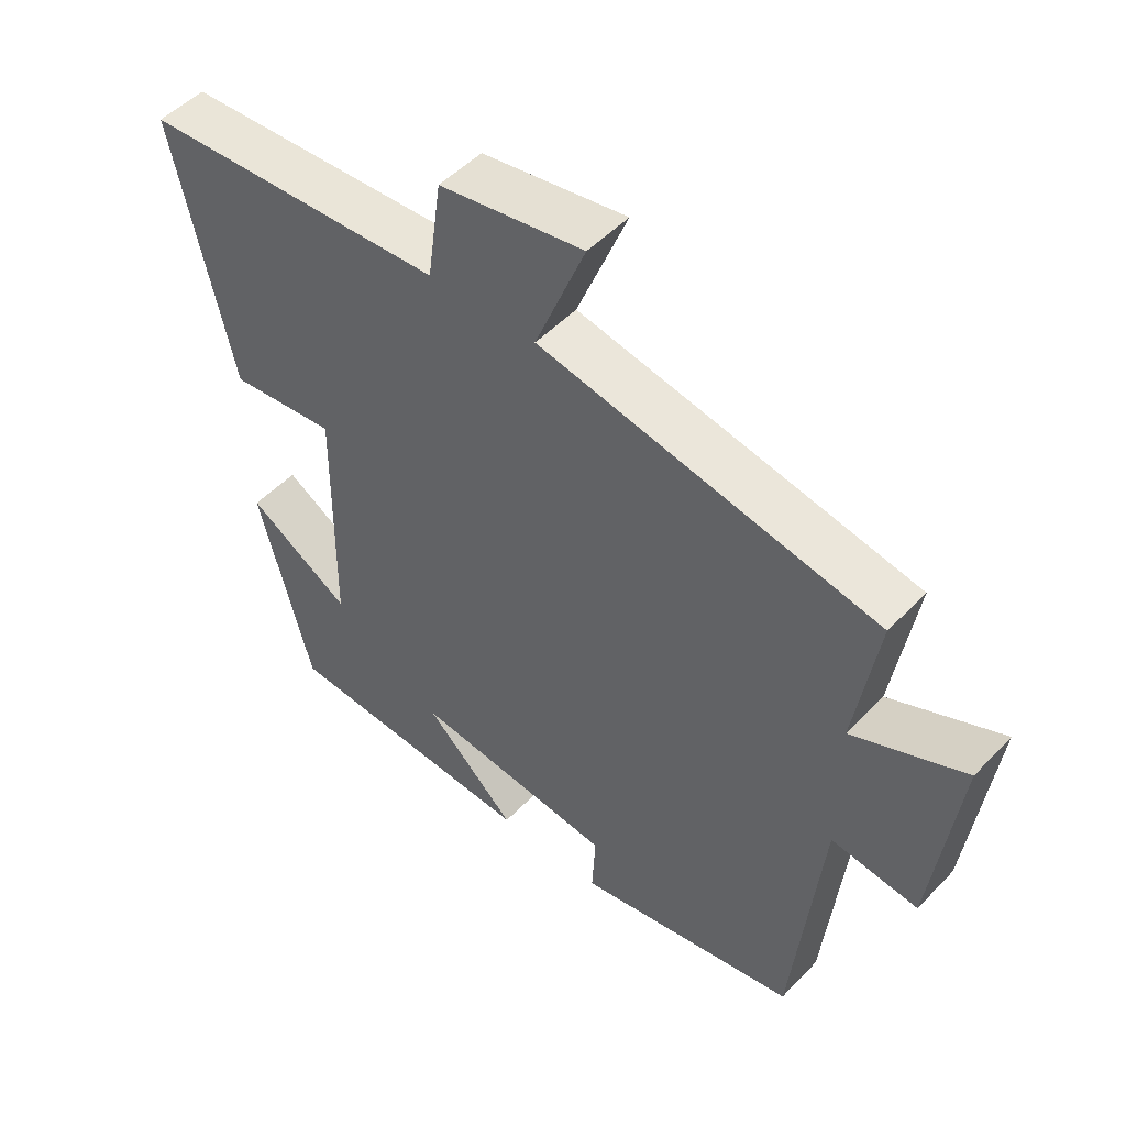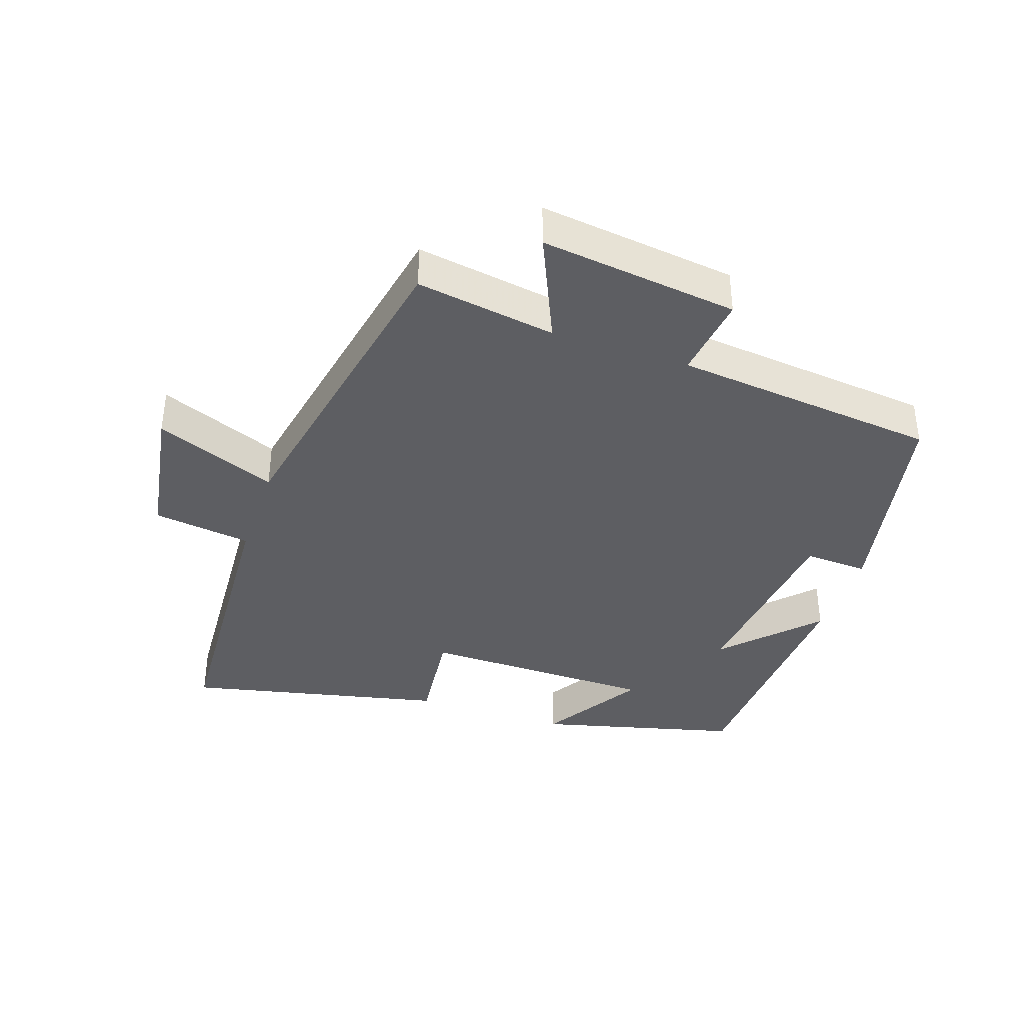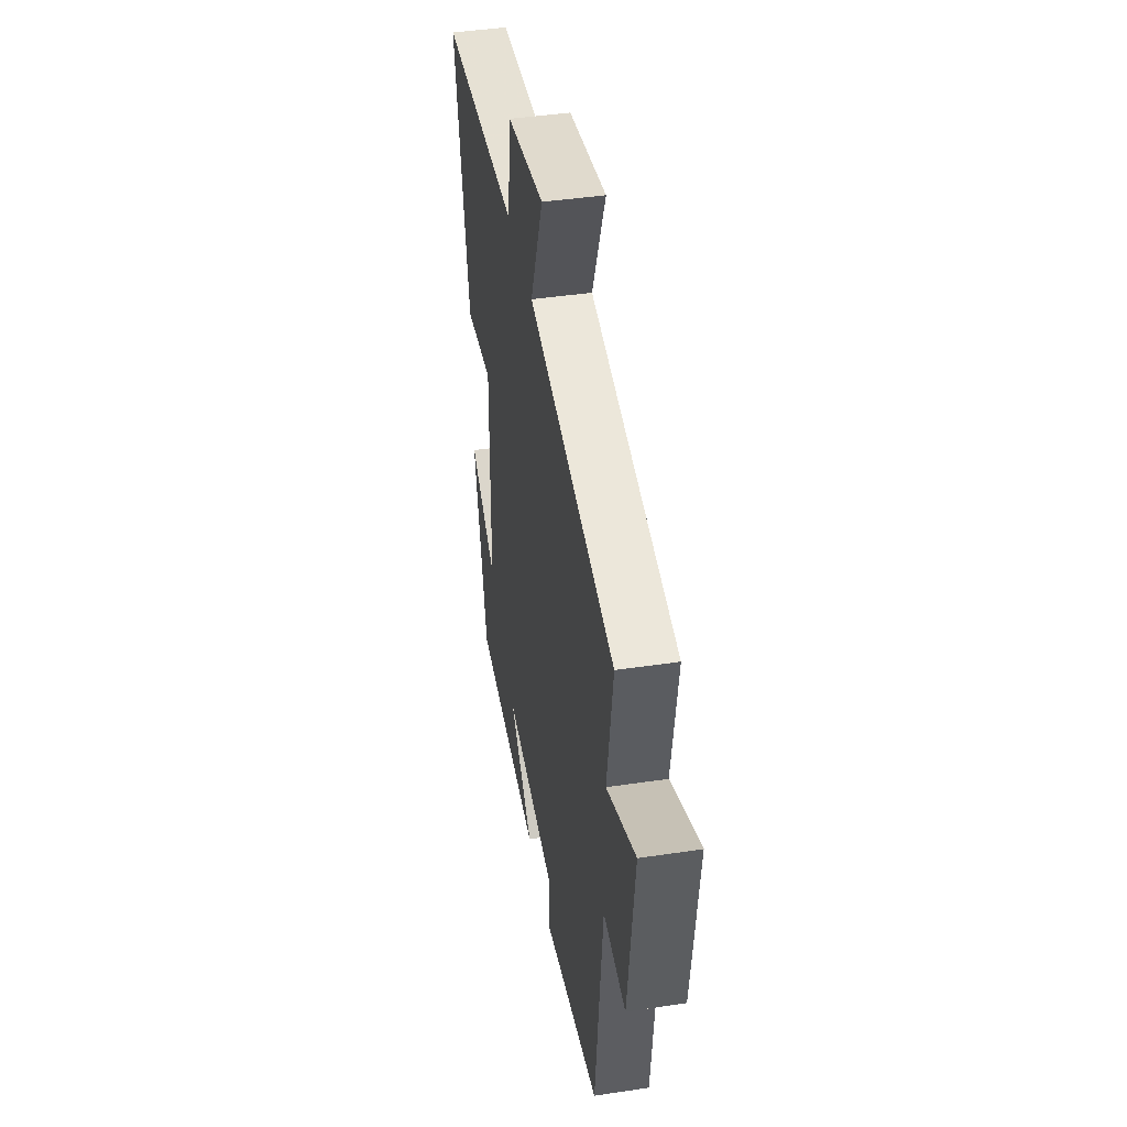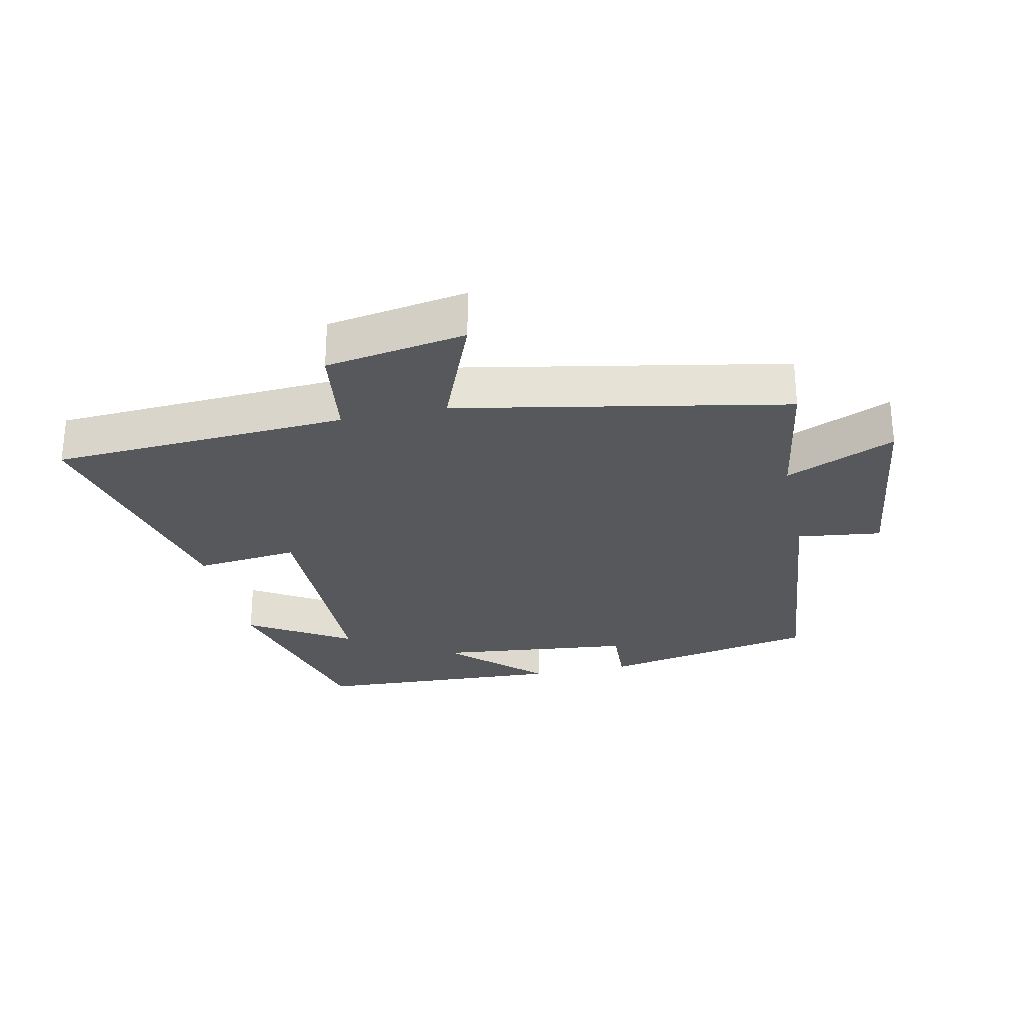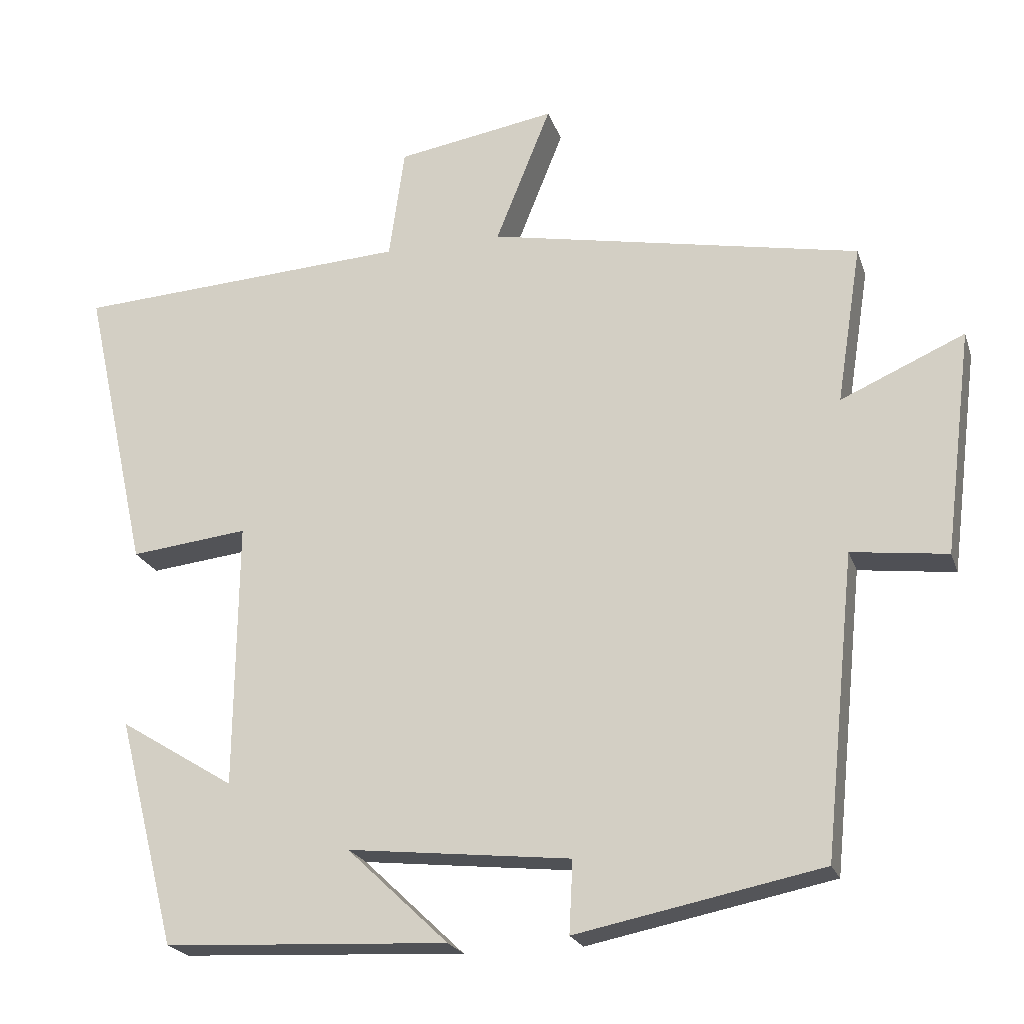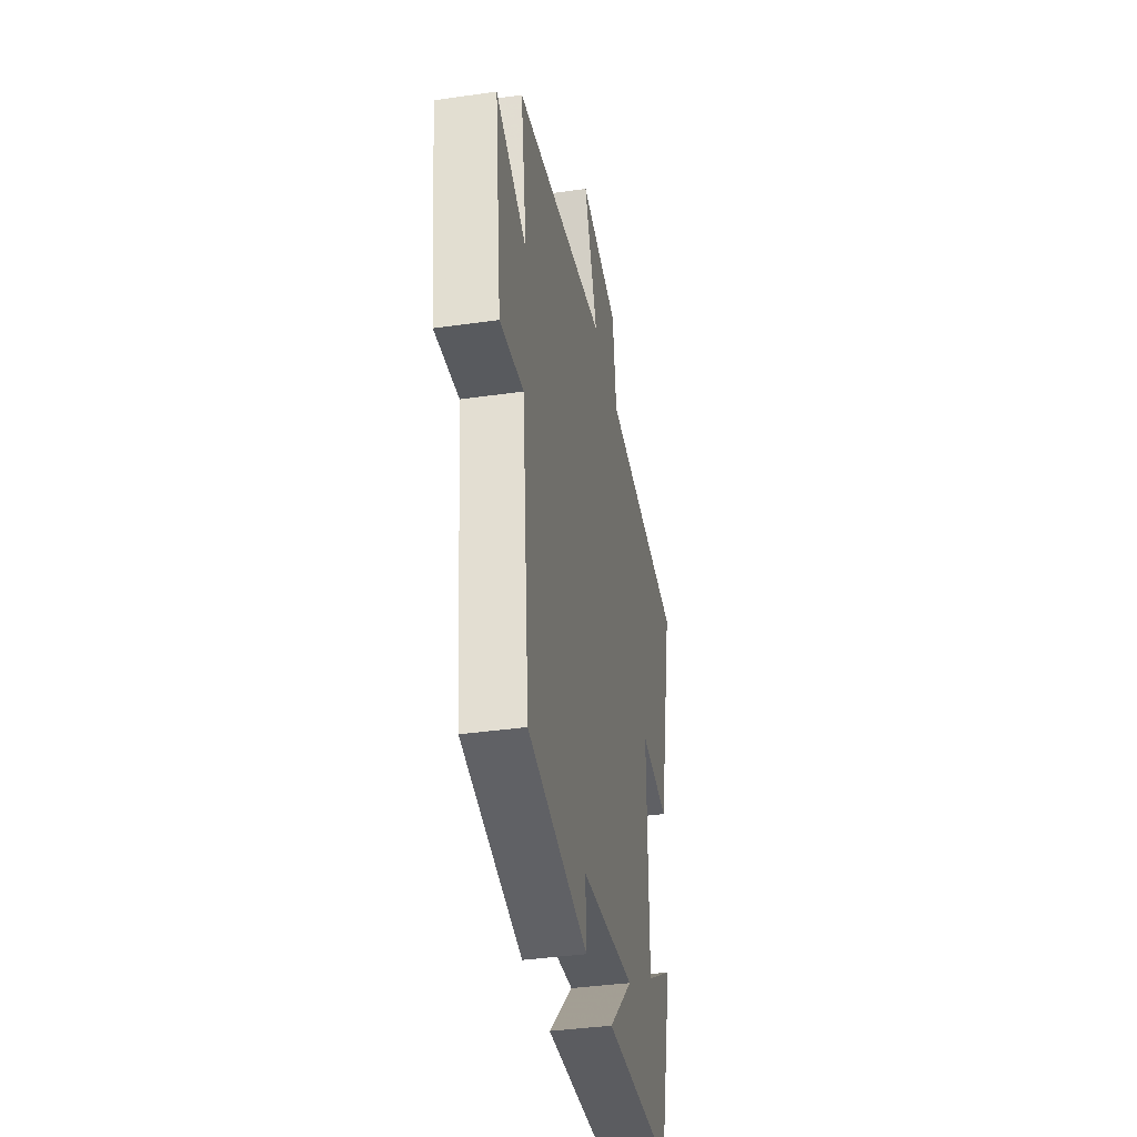
<metadata>
{"format":"obj","ext":"obj","renderer":"f3d","projection":"perspective","resolution":1024,"background":"white","views":[{"elev":50.0,"azim":41.6,"up":"+Z"},{"elev":-38.3,"azim":71.2,"up":"+Y"},{"elev":43.0,"azim":79.9,"up":"+Z"},{"elev":-27.7,"azim":12.1,"up":"+Y"},{"elev":-21.6,"azim":16.2,"up":"+Z"},{"elev":-38.1,"azim":100.3,"up":"+Z"}]}
</metadata>
<code>
v 0.534 0.07 0.403
v 0.5 0.07 0.188
v 0.668 0.07 0.262
v 0.63 0.07 -0.042
v 0.5 0.07 -0.026
v 0.458 0.07 -0.433
v 0.125 0.07 -0.5
v 0.13 0.07 -0.402
v -0.172 0.07 -0.37
v -0.035 0.07 -0.5
v -0.421 0.07 -0.481
v -0.5 0.07 -0.172
v -0.344 0.07 -0.268
v -0.34 0.07 0.094
v -0.5 0.07 0.076
v -0.588 0.07 0.473
v -0.133 0.07 0.5
v -0.112 0.07 0.651
v 0.104 0.07 0.687
v 0.029 0.07 0.5
v 0.534 0 0.403
v 0.5 0 0.188
v 0.668 0 0.262
v 0.63 0 -0.042
v 0.5 0 -0.026
v 0.458 0 -0.433
v 0.125 0 -0.5
v 0.13 0 -0.402
v -0.172 0 -0.37
v -0.035 0 -0.5
v -0.421 0 -0.481
v -0.5 0 -0.172
v -0.344 0 -0.268
v -0.34 0 0.094
v -0.5 0 0.076
v -0.588 0 0.473
v -0.133 0 0.5
v -0.112 0 0.651
v 0.104 0 0.687
v 0.029 0 0.5
f 17 18 19 20
f 17 20 1
f 16 17 1
f 15 16 1
f 14 15 1
f 13 14 1 2
f 10 11 12 13
f 9 10 13
f 13 2 3
f 9 13 3
f 8 9 3
f 5 6 7 8
f 5 8 3
f 3 4 5
f 40 39 38 37
f 21 40 37
f 21 37 36
f 21 36 35
f 21 35 34
f 22 21 34 33
f 33 32 31 30
f 33 30 29
f 23 22 33
f 23 33 29
f 23 29 28
f 28 27 26 25
f 23 28 25
f 25 24 23
f 1 21 22 2
f 2 22 23 3
f 3 23 24 4
f 4 24 25 5
f 5 25 26 6
f 6 26 27 7
f 7 27 28 8
f 8 28 29 9
f 9 29 30 10
f 10 30 31 11
f 11 31 32 12
f 12 32 33 13
f 13 33 34 14
f 14 34 35 15
f 15 35 36 16
f 16 36 37 17
f 17 37 38 18
f 18 38 39 19
f 19 39 40 20
f 20 40 21 1

</code>
